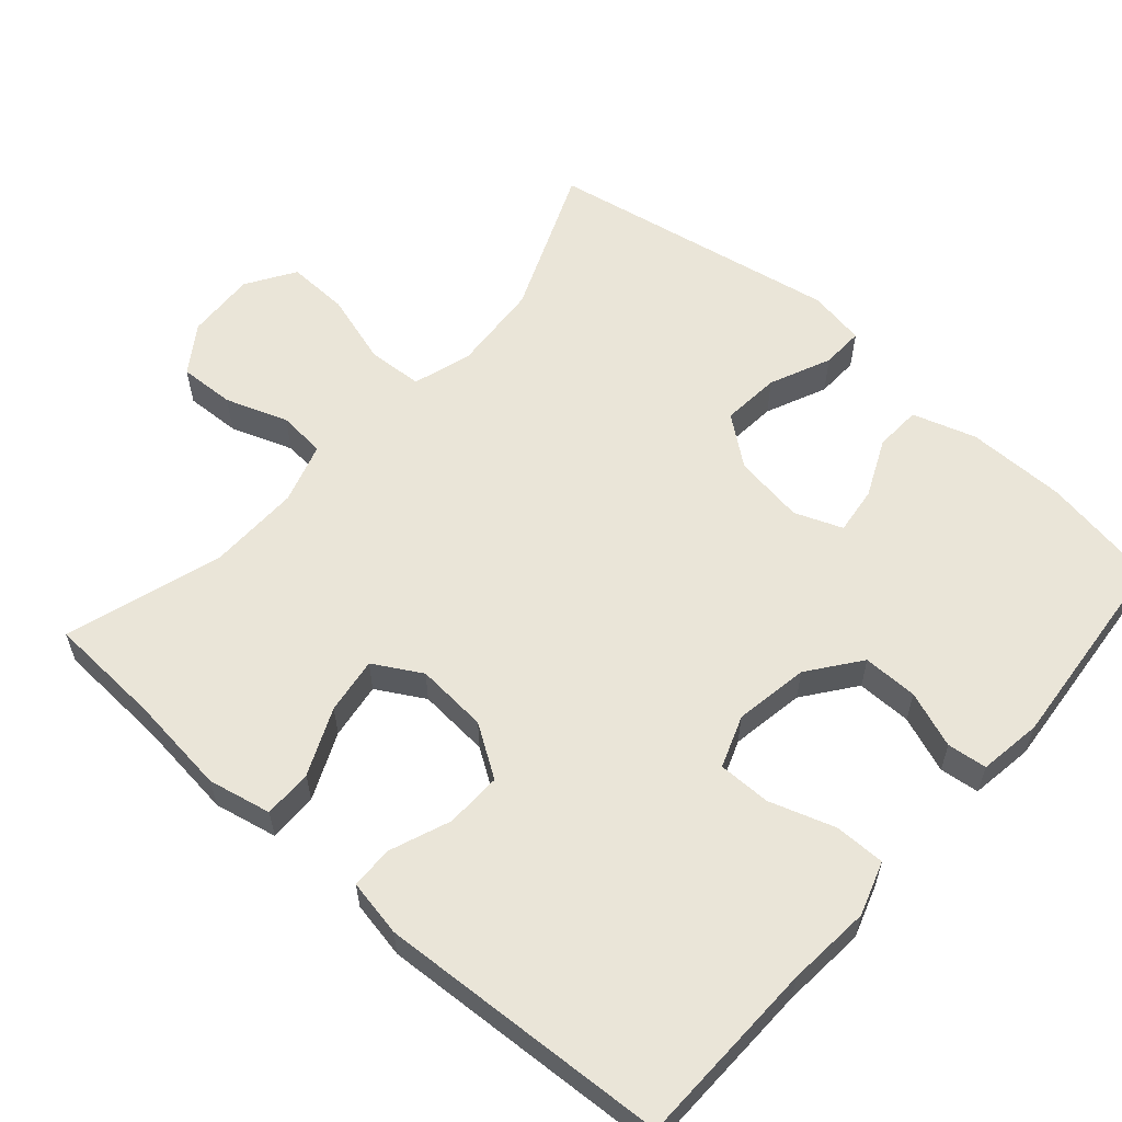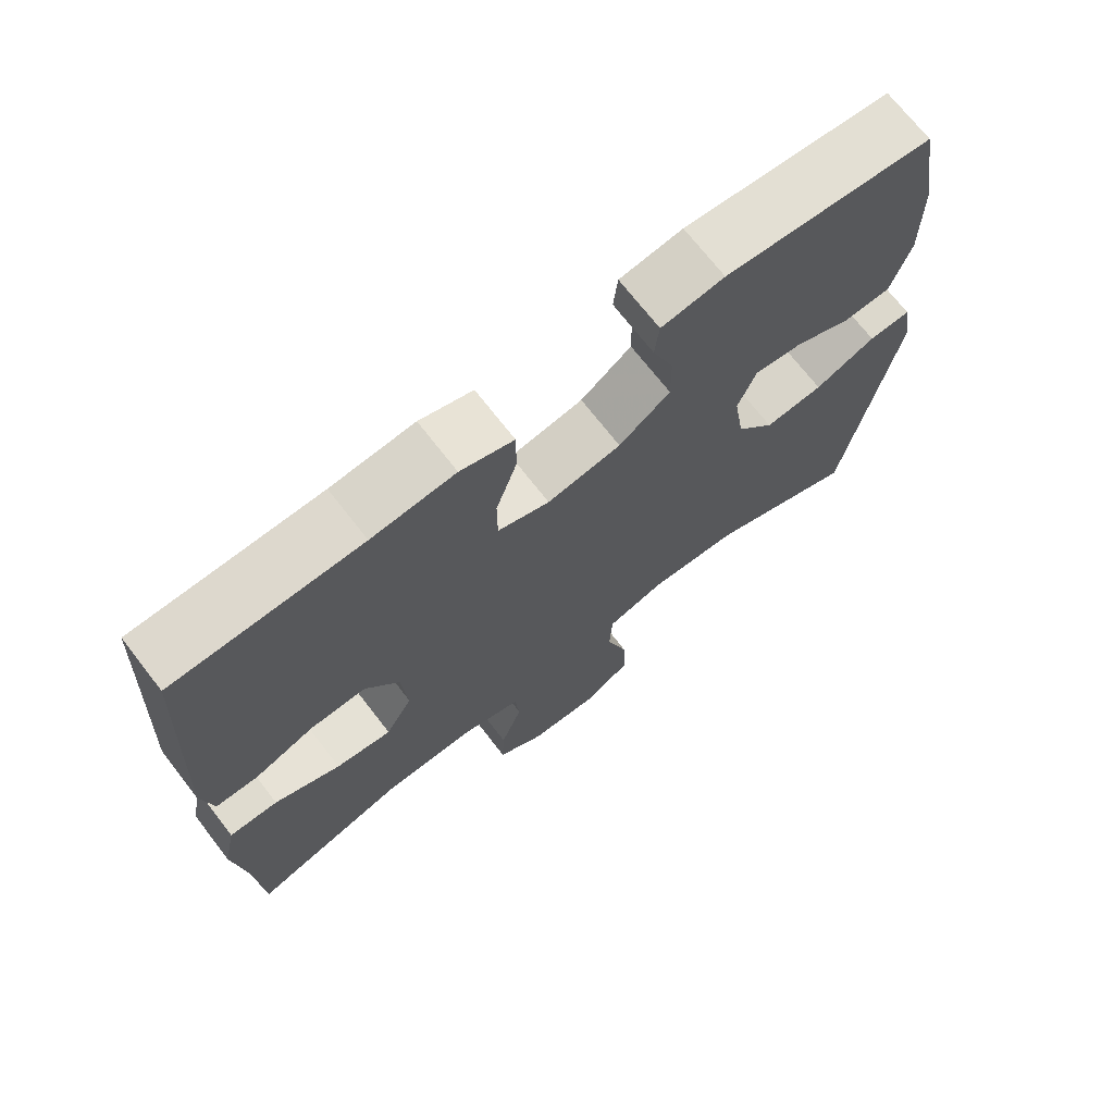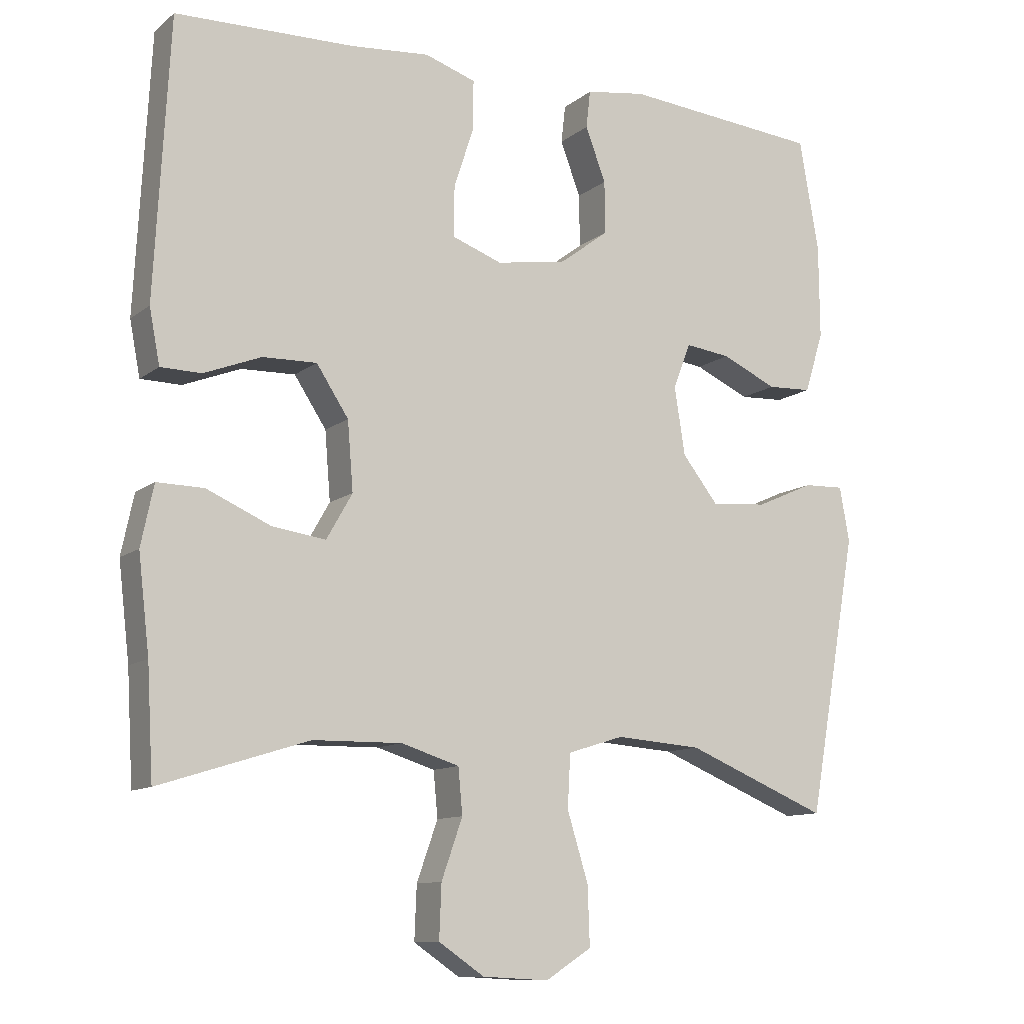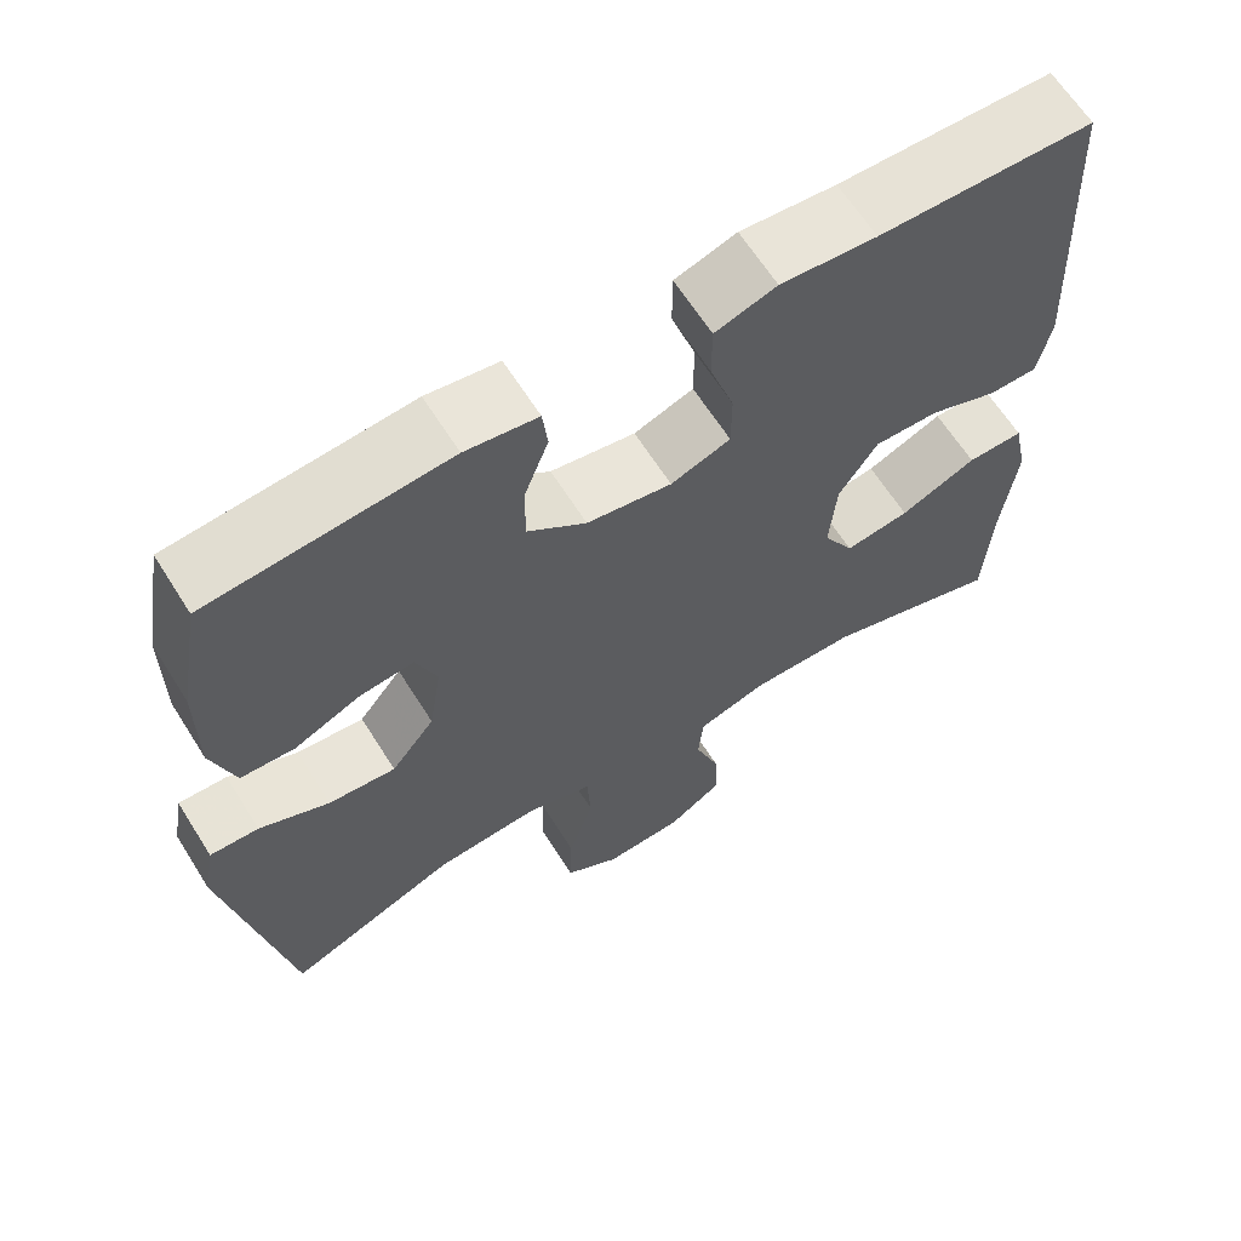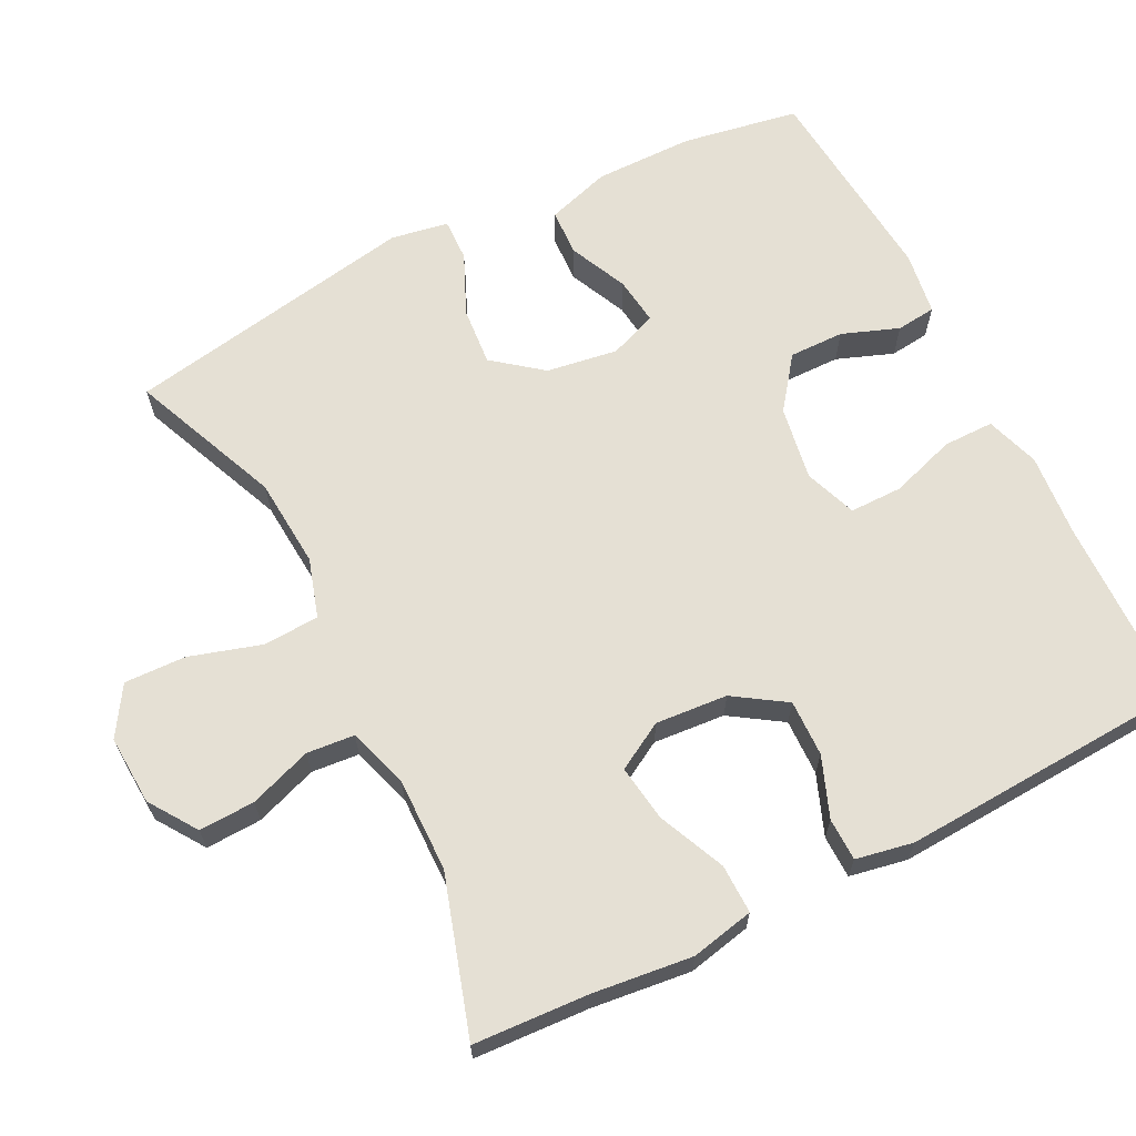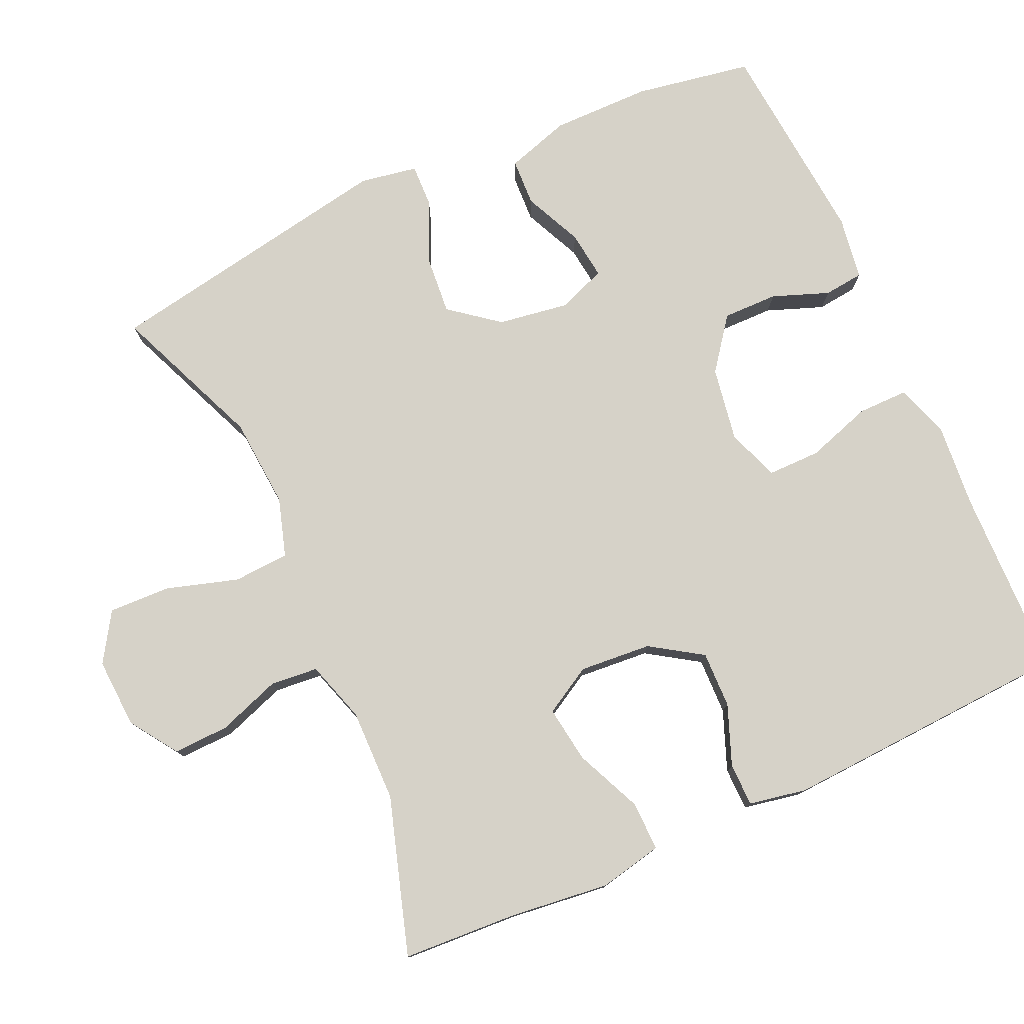
<metadata>
{"format":"obj","ext":"obj","renderer":"f3d","projection":"perspective","resolution":1024,"background":"white","views":[{"elev":58.8,"azim":-48.8,"up":"+Y"},{"elev":71.0,"azim":-37.8,"up":"+Z"},{"elev":-11.0,"azim":-29.4,"up":"+Z"},{"elev":64.3,"azim":147.8,"up":"+Z"},{"elev":65.4,"azim":-116.9,"up":"+Y"},{"elev":77.9,"azim":-114.4,"up":"+Y"}]}
</metadata>
<code>
v 0.5 0.07 0.5
v 0.528 0.07 0.341
v 0.529 0.07 0.206
v 0.502 0.07 0.119
v 0.438 0.07 0.116
v 0.359 0.07 0.152
v 0.294 0.07 0.16
v 0.269 0.07 0.095
v 0.284 0.07 -0.002
v 0.336 0.07 -0.068
v 0.416 0.07 -0.061
v 0.499 0.07 -0.024
v 0.557 0.07 -0.022
v 0.571 0.07 -0.1
v 0.5 0.07 -0.5
v 0.296 0.07 -0.416
v 0.173 0.07 -0.407
v 0.093 0.07 -0.432
v 0.089 0.07 -0.508
v 0.119 0.07 -0.606
v 0.122 0.07 -0.69
v 0.056 0.07 -0.732
v -0.039 0.07 -0.727
v -0.104 0.07 -0.683
v -0.101 0.07 -0.607
v -0.071 0.07 -0.522
v -0.077 0.07 -0.457
v -0.16 0.07 -0.431
v -0.287 0.07 -0.433
v -0.5 0.07 -0.5
v -0.509 0.07 -0.344
v -0.525 0.07 -0.208
v -0.507 0.07 -0.122
v -0.44 0.07 -0.123
v -0.349 0.07 -0.163
v -0.272 0.07 -0.174
v -0.235 0.07 -0.109
v -0.243 0.07 -0.011
v -0.289 0.07 0.059
v -0.366 0.07 0.057
v -0.448 0.07 0.025
v -0.506 0.07 0.026
v -0.521 0.07 0.104
v -0.5 0.07 0.5
v -0.245 0.07 0.506
v -0.131 0.07 0.516
v -0.058 0.07 0.492
v -0.058 0.07 0.423
v -0.087 0.07 0.334
v -0.087 0.07 0.262
v -0.016 0.07 0.236
v 0.085 0.07 0.253
v 0.155 0.07 0.306
v 0.154 0.07 0.381
v 0.125 0.07 0.458
v 0.131 0.07 0.512
v 0.217 0.07 0.525
v 0.5 0 0.5
v 0.528 0 0.341
v 0.529 0 0.206
v 0.502 0 0.119
v 0.438 0 0.116
v 0.359 0 0.152
v 0.294 0 0.16
v 0.269 0 0.095
v 0.284 0 -0.002
v 0.336 0 -0.068
v 0.416 0 -0.061
v 0.499 0 -0.024
v 0.557 0 -0.022
v 0.571 0 -0.1
v 0.5 0 -0.5
v 0.296 0 -0.416
v 0.173 0 -0.407
v 0.093 0 -0.432
v 0.089 0 -0.508
v 0.119 0 -0.606
v 0.122 0 -0.69
v 0.056 0 -0.732
v -0.039 0 -0.727
v -0.104 0 -0.683
v -0.101 0 -0.607
v -0.071 0 -0.522
v -0.077 0 -0.457
v -0.16 0 -0.431
v -0.287 0 -0.433
v -0.5 0 -0.5
v -0.509 0 -0.344
v -0.525 0 -0.208
v -0.507 0 -0.122
v -0.44 0 -0.123
v -0.349 0 -0.163
v -0.272 0 -0.174
v -0.235 0 -0.109
v -0.243 0 -0.011
v -0.289 0 0.059
v -0.366 0 0.057
v -0.448 0 0.025
v -0.506 0 0.026
v -0.521 0 0.104
v -0.5 0 0.5
v -0.245 0 0.506
v -0.131 0 0.516
v -0.058 0 0.492
v -0.058 0 0.423
v -0.087 0 0.334
v -0.087 0 0.262
v -0.016 0 0.236
v 0.085 0 0.253
v 0.155 0 0.306
v 0.154 0 0.381
v 0.125 0 0.458
v 0.131 0 0.512
v 0.217 0 0.525
f 54 55 56 57
f 53 54 57 1
f 52 53 1 2
f 46 47 48 49
f 45 46 49 50
f 44 45 50
f 43 44 50
f 40 41 42 43
f 39 40 43 50
f 38 39 50 51
f 32 33 34 35
f 31 32 35 36
f 29 30 31 36
f 28 29 36 37
f 23 24 25 26
f 23 26 27
f 22 23 27
f 19 20 21 22
f 18 19 22 27
f 17 18 27 28
f 13 14 15 16
f 11 12 13 16
f 10 11 16 17
f 9 10 17 28
f 3 4 5 6
f 52 2 3 6
f 52 6 7
f 51 52 7 8
f 28 37 38 51
f 8 9 28 51
f 114 113 112 111
f 58 114 111 110
f 59 58 110 109
f 106 105 104 103
f 107 106 103 102
f 107 102 101
f 107 101 100
f 100 99 98 97
f 107 100 97 96
f 108 107 96 95
f 92 91 90 89
f 93 92 89 88
f 93 88 87 86
f 94 93 86 85
f 83 82 81 80
f 84 83 80
f 84 80 79
f 79 78 77 76
f 84 79 76 75
f 85 84 75 74
f 73 72 71 70
f 73 70 69 68
f 74 73 68 67
f 85 74 67 66
f 63 62 61 60
f 63 60 59 109
f 64 63 109
f 65 64 109 108
f 108 95 94 85
f 108 85 66 65
f 1 58 59 2
f 2 59 60 3
f 3 60 61 4
f 4 61 62 5
f 5 62 63 6
f 6 63 64 7
f 7 64 65 8
f 8 65 66 9
f 9 66 67 10
f 10 67 68 11
f 11 68 69 12
f 12 69 70 13
f 13 70 71 14
f 14 71 72 15
f 15 72 73 16
f 16 73 74 17
f 17 74 75 18
f 18 75 76 19
f 19 76 77 20
f 20 77 78 21
f 21 78 79 22
f 22 79 80 23
f 23 80 81 24
f 24 81 82 25
f 25 82 83 26
f 26 83 84 27
f 27 84 85 28
f 28 85 86 29
f 29 86 87 30
f 30 87 88 31
f 31 88 89 32
f 32 89 90 33
f 33 90 91 34
f 34 91 92 35
f 35 92 93 36
f 36 93 94 37
f 37 94 95 38
f 38 95 96 39
f 39 96 97 40
f 40 97 98 41
f 41 98 99 42
f 42 99 100 43
f 43 100 101 44
f 44 101 102 45
f 45 102 103 46
f 46 103 104 47
f 47 104 105 48
f 48 105 106 49
f 49 106 107 50
f 50 107 108 51
f 51 108 109 52
f 52 109 110 53
f 53 110 111 54
f 54 111 112 55
f 55 112 113 56
f 56 113 114 57
f 57 114 58 1

</code>
